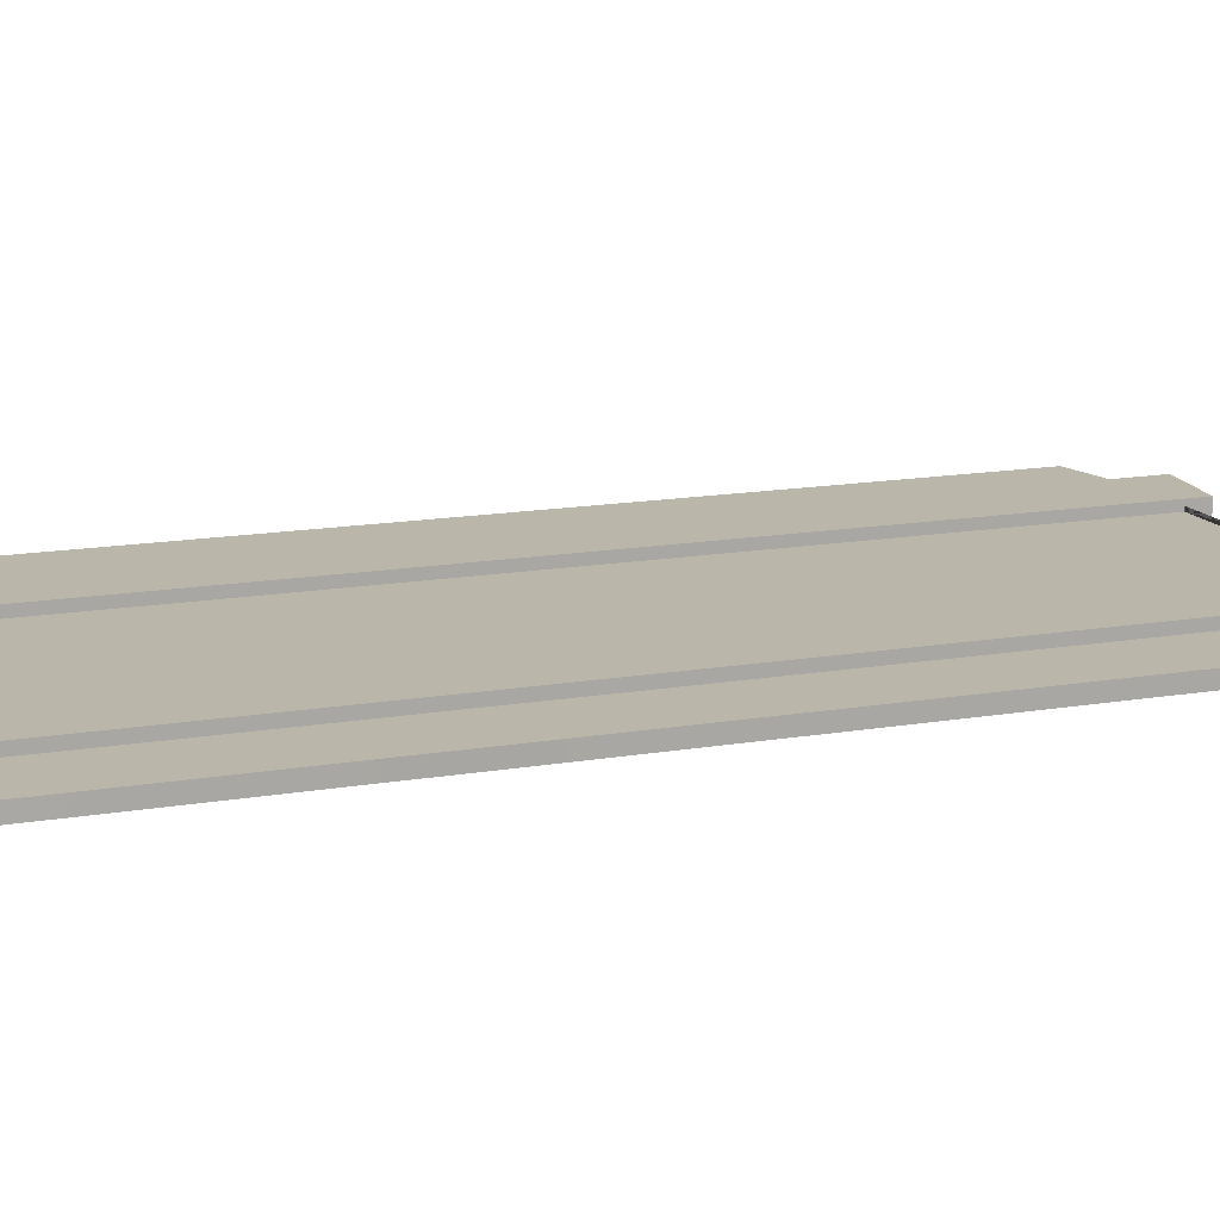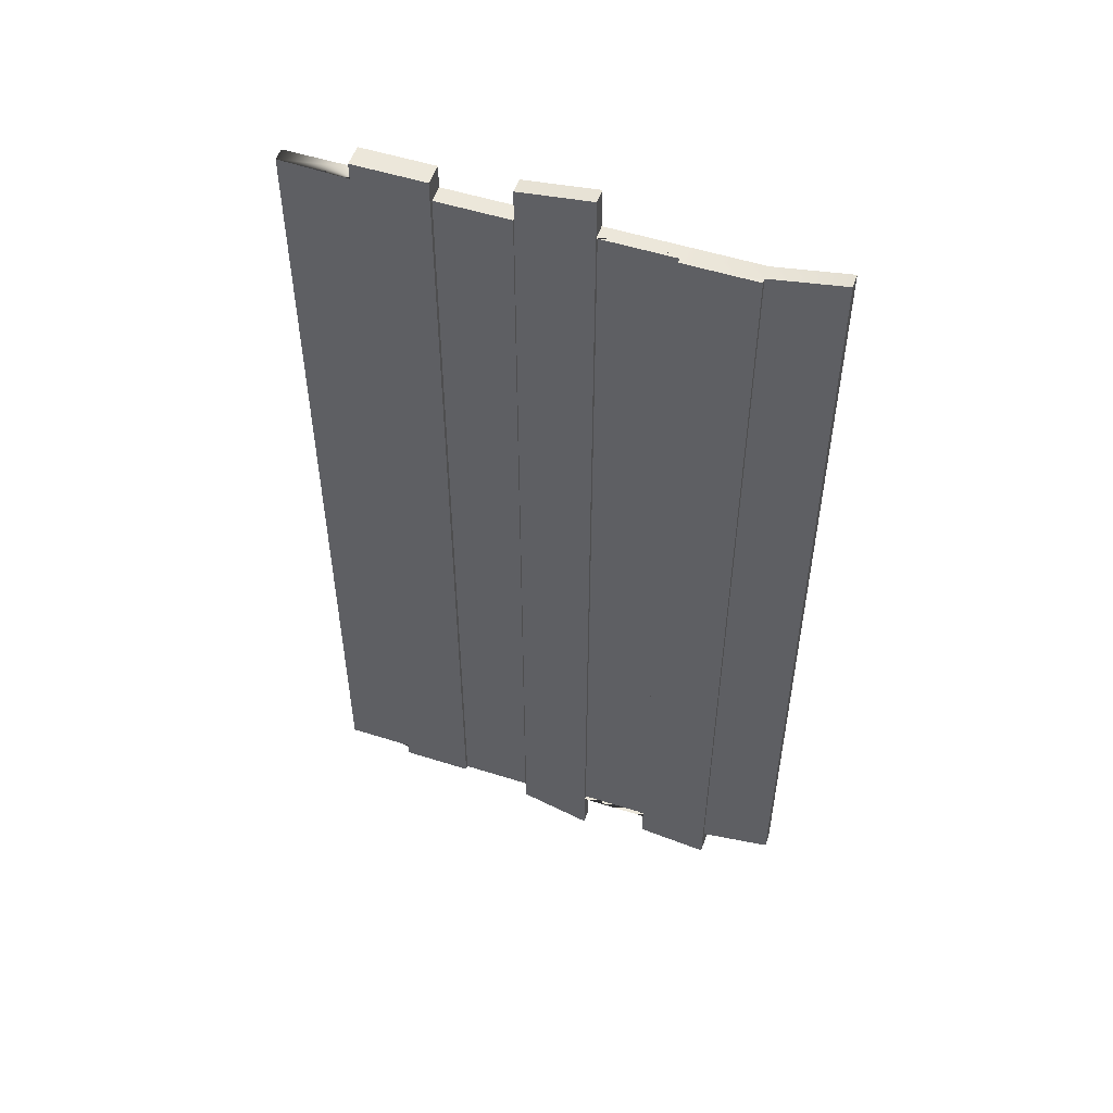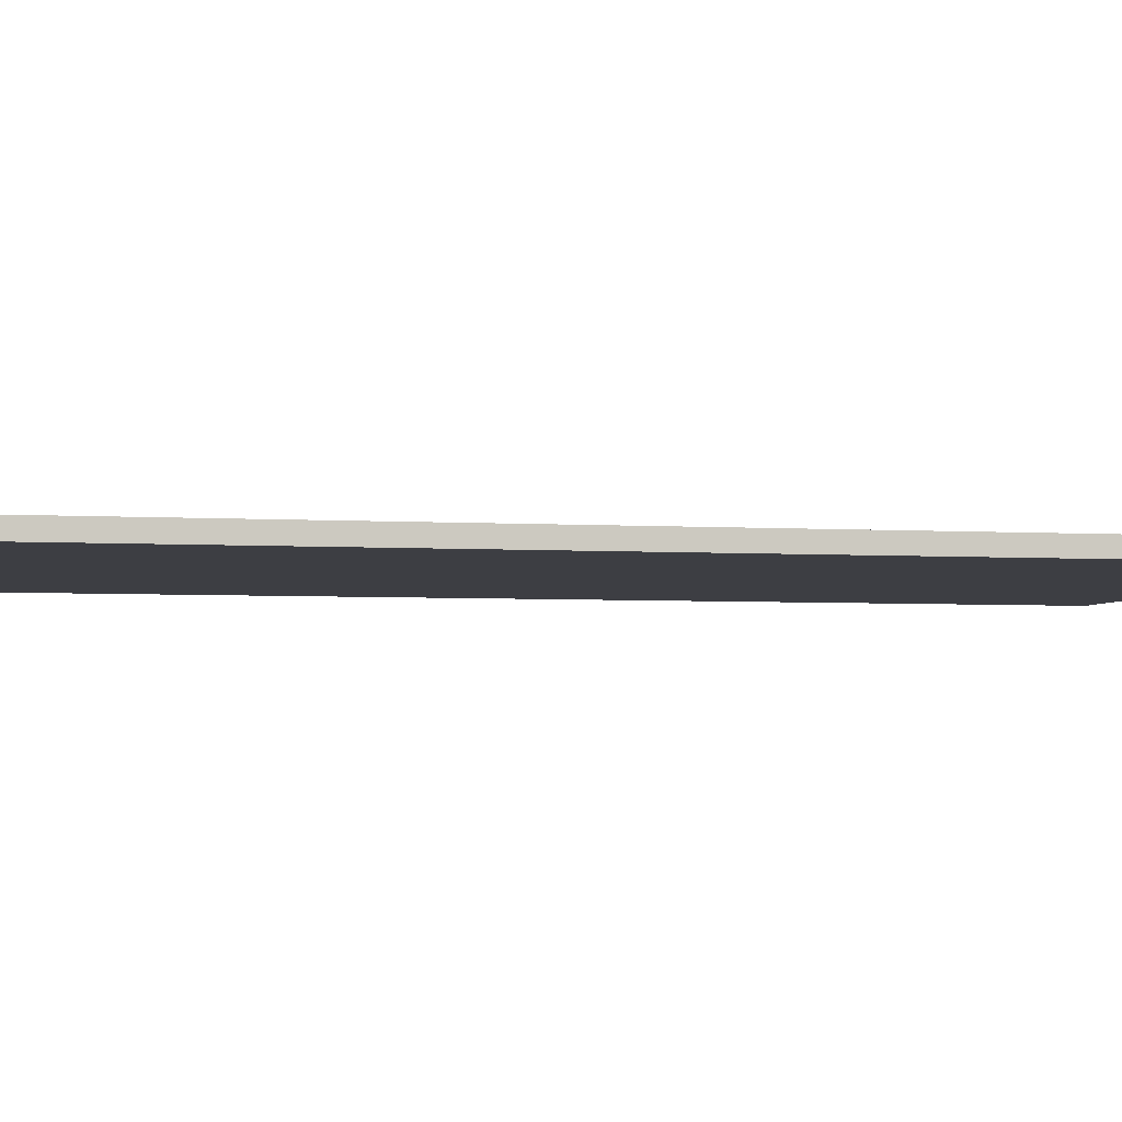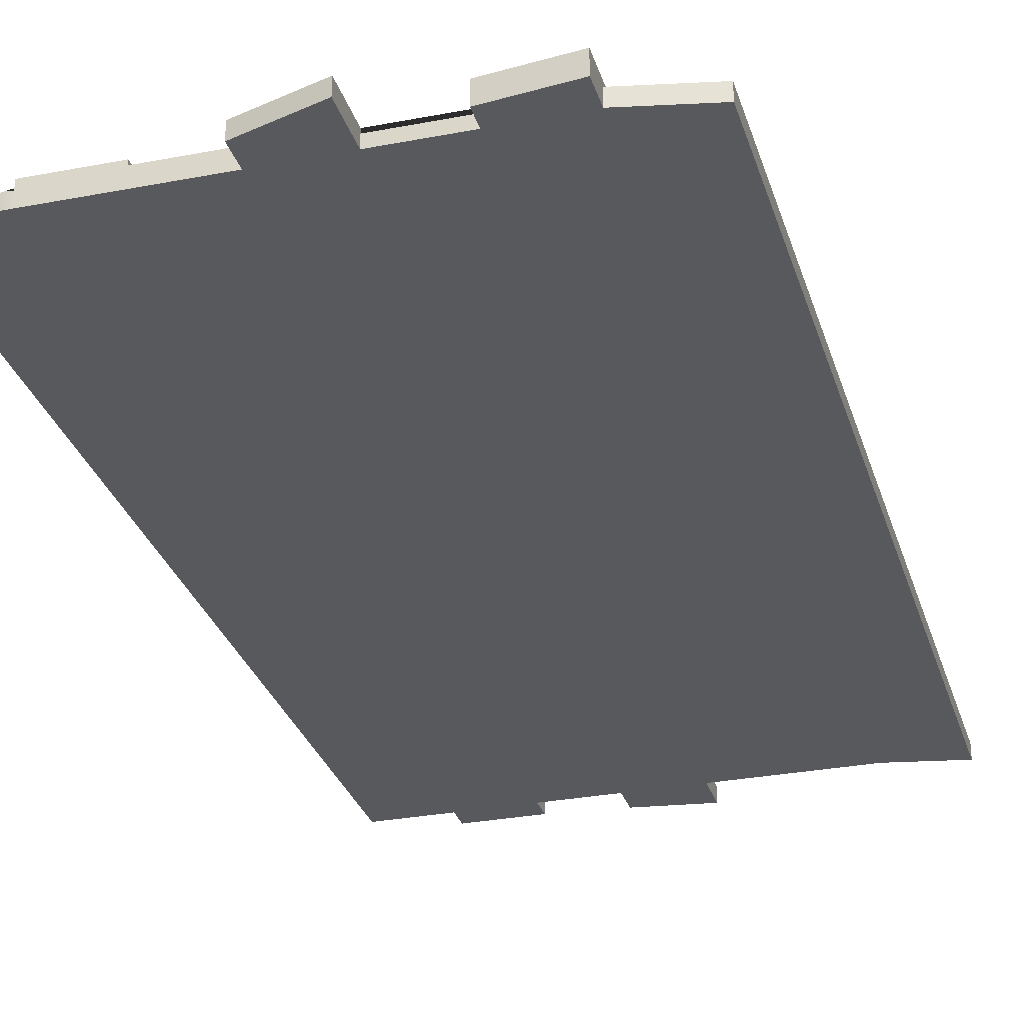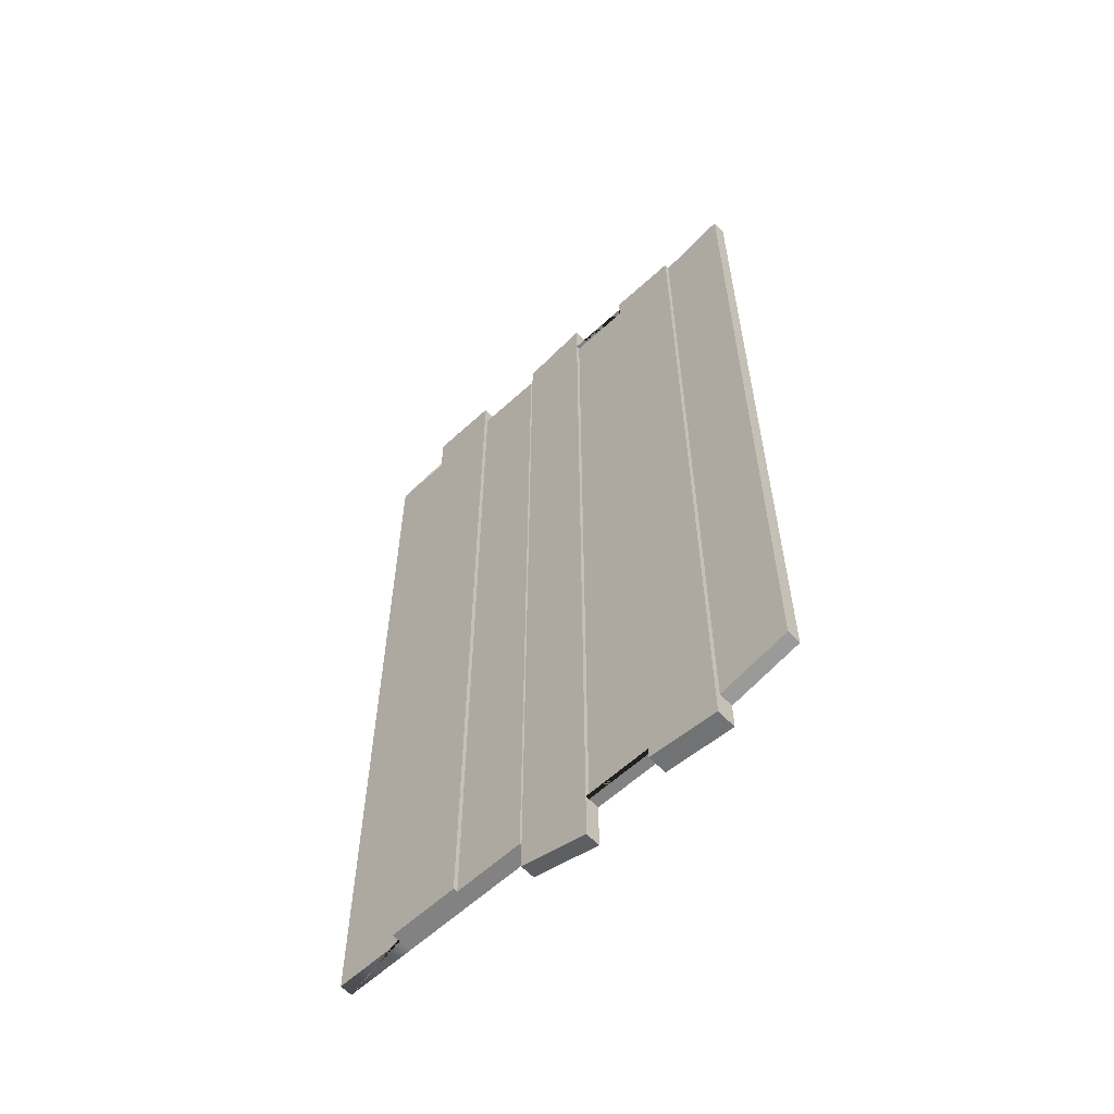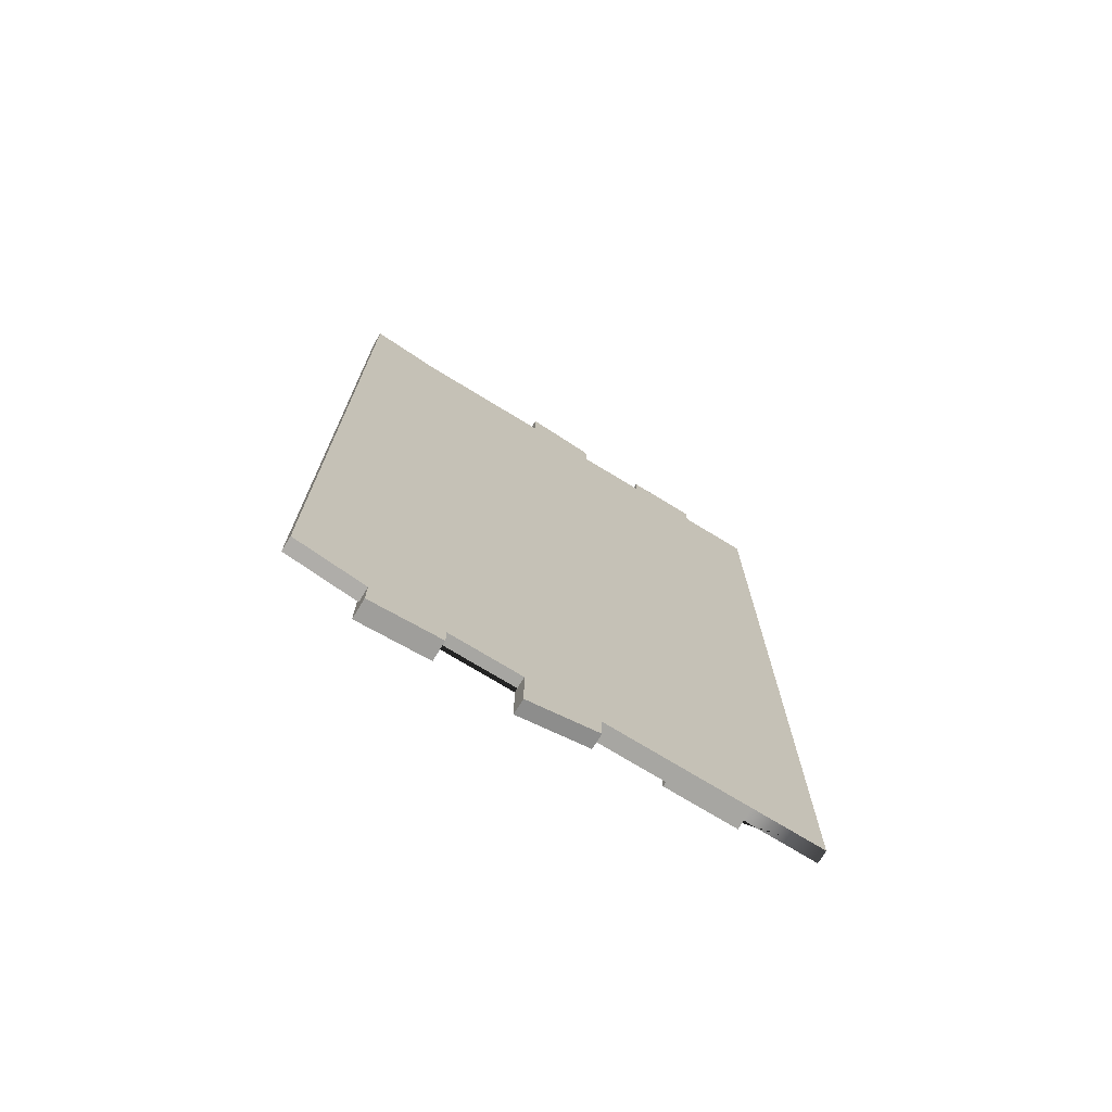
<metadata>
{"format":"obj","ext":"obj","renderer":"f3d","projection":"perspective","resolution":1024,"background":"white","views":[{"elev":14.1,"azim":68.6,"up":"+Y"},{"elev":53.1,"azim":-161.2,"up":"+Z"},{"elev":-3.7,"azim":-103.1,"up":"+Y"},{"elev":-29.6,"azim":-164.2,"up":"+Y"},{"elev":-60.8,"azim":-136.8,"up":"+Z"},{"elev":-74.0,"azim":-31.4,"up":"+Z"}]}
</metadata>
<code>
g default
v -1.869 -0.05583 3.463
v -1.335 -0.05583 3.358
v -0.8011 -0.05583 3.358
v -0.267 -0.05583 3.358
v 0.267 -0.05583 3.358
v 0.8011 -0.05583 3.358
v 1.335 -0.05583 3.358
v 1.869 -0.05583 3.358
v -1.869 0.05317 3.463
v -1.335 0.05317 3.358
v -0.8011 0.05583 3.358
v -0.267 0.05583 3.358
v 0.267 0.05583 3.358
v 0.8011 0.05583 3.358
v 1.335 0.05583 3.358
v -1.869 0.05317 -3.249
v -1.335 0.05317 -3.358
v -0.8011 0.05583 -3.358
v -0.267 0.05583 -3.358
v 0.267 0.05583 -3.358
v 0.8011 0.05583 -3.358
v 1.335 0.05583 -3.358
v -1.869 -0.05583 -3.249
v -1.335 -0.05583 -3.358
v -0.8011 -0.05583 -3.358
v -0.267 -0.05583 -3.358
v 0.267 -0.05583 -3.358
v 0.8011 -0.05583 -3.358
v 1.335 -0.05583 -3.358
v 1.869 -0.05583 -3.358
v -1.335 0.09132 3.358
v -0.8011 0.09132 3.358
v -0.8011 0.09132 -3.358
v -1.335 0.09132 -3.358
v -0.8011 0.02654 3.358
v -0.267 0.02654 3.358
v -0.267 0.02654 -3.358
v -0.8011 0.02654 -3.358
v 0.267 0.0716 3.358
v 0.8011 0.0716 3.358
v 0.8011 0.0716 -3.358
v 0.267 0.0716 -3.358
v 0.8011 0.1039 3.358
v 1.335 0.1039 3.358
v 1.335 0.1039 -3.358
v 0.8011 0.1039 -3.358
v 1.335 0.03923 3.358
v 1.869 0.03923 3.358
v 1.869 0.03923 -3.358
v 1.335 0.03923 -3.358
v -1.335 0.05317 -3.581
v -0.8011 0.05583 -3.516
v -0.8011 -0.05583 -3.516
v -1.335 -0.05583 -3.581
v -1.335 0.09132 -3.581
v -0.8011 0.09132 -3.516
v -0.267 0.05583 3.358
v -0.267 0.02654 3.358
v -0.8011 0.02654 3.358
v -0.8011 0.05583 3.358
v -0.8011 -0.05583 3.358
v -0.267 -0.05583 3.358
v -0.267 -0.05583 3.66
v 0.267 -0.05583 3.585
v 0.267 0.05583 3.585
v -0.267 0.05583 3.66
v -0.267 0.05583 -3.737
v 0.267 0.05583 -3.568
v 0.267 -0.05583 -3.568
v -0.267 -0.05583 -3.737
v 0.8011 -0.05583 3.535
v 1.335 -0.05583 3.535
v 1.335 0.05583 3.535
v 0.8011 0.05583 3.535
v 1.335 0.1039 3.535
v 0.8011 0.1039 3.535
g pCube1
f 1 2 10 9
f 2 3 11 10
f 63 64 65 66
f 5 6 14 13
f 71 72 73 74
f 9 10 17 16
f 31 32 33 34
f 35 36 37 38
f 12 13 20 19
f 39 40 41 42
f 43 44 45 46
f 47 48 49 50
f 16 17 24 23
f 51 52 53 54
f 19 26 25 18 38 37
f 67 68 69 70
f 20 21 28 27
f 21 22 29 28
f 30 29 22 50 49
f 23 24 2 1
f 24 25 3 2
f 25 26 4 3
f 26 27 5 4
f 27 28 6 5
f 28 29 7 6
f 29 30 8 7
f 23 1 9 16
f 10 11 32 31
f 11 18 33 32
f 52 51 55 56
f 17 10 31 34
f 57 58 59 60 61 62
f 12 19 37 36
f 18 11 35 38
f 13 14 40 39
f 14 21 41 40
f 21 20 42 41
f 20 13 39 42
f 74 73 75 76
f 15 22 45 44
f 22 21 46 45
f 21 14 43 46
f 48 8 30 49
f 22 15 47 50
f 18 25 53 52
f 25 24 54 53
f 24 17 51 54
f 17 34 55 51
f 34 33 56 55
f 33 18 52 56
f 12 36 58 57
f 36 35 59 58
f 35 11 60 59
f 11 3 61 60
f 3 4 62 61
f 4 12 57 62
f 4 5 64 63
f 5 13 65 64
f 13 12 66 65
f 12 4 63 66
f 19 20 68 67
f 20 27 69 68
f 27 26 70 69
f 26 19 67 70
f 6 7 72 71
f 7 15 73 72
f 14 6 71 74
f 15 44 75 73
f 44 43 76 75
f 43 14 74 76
f 48 47 15 7 8

</code>
